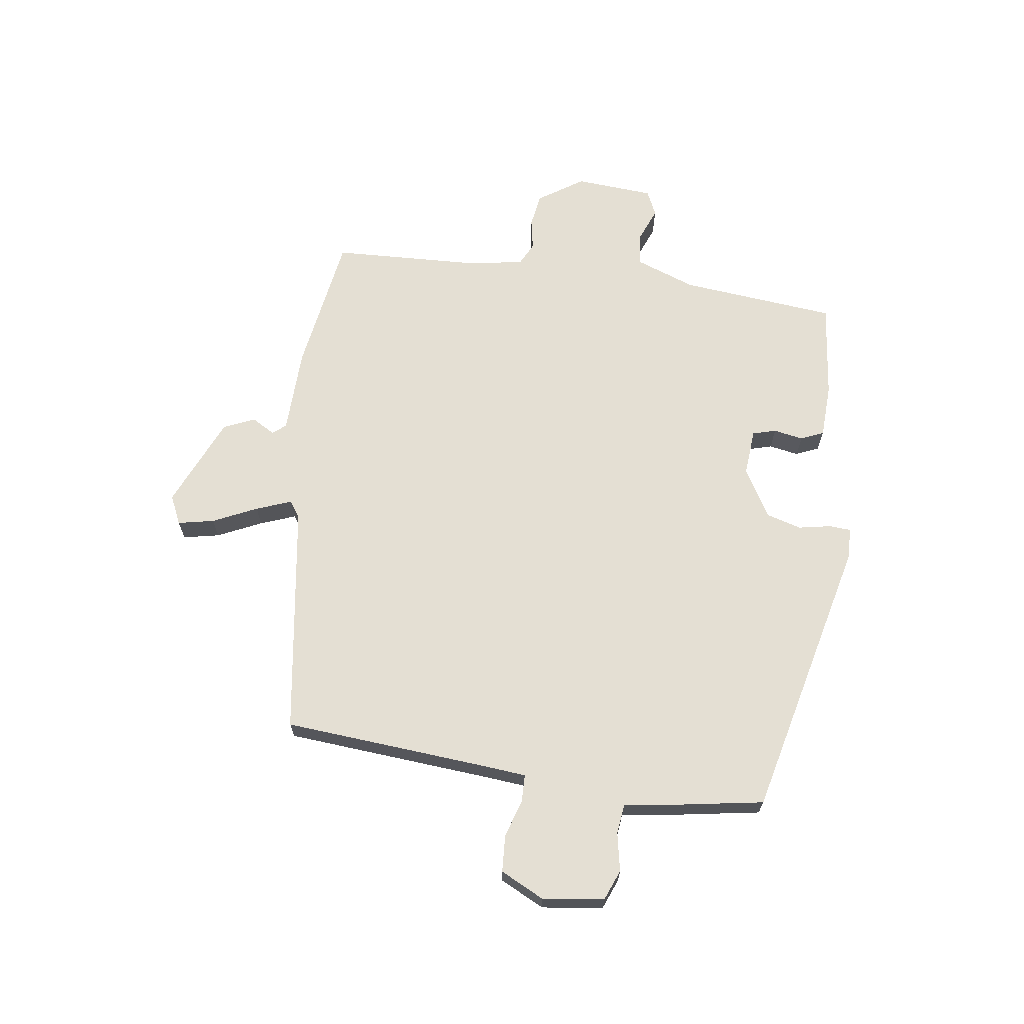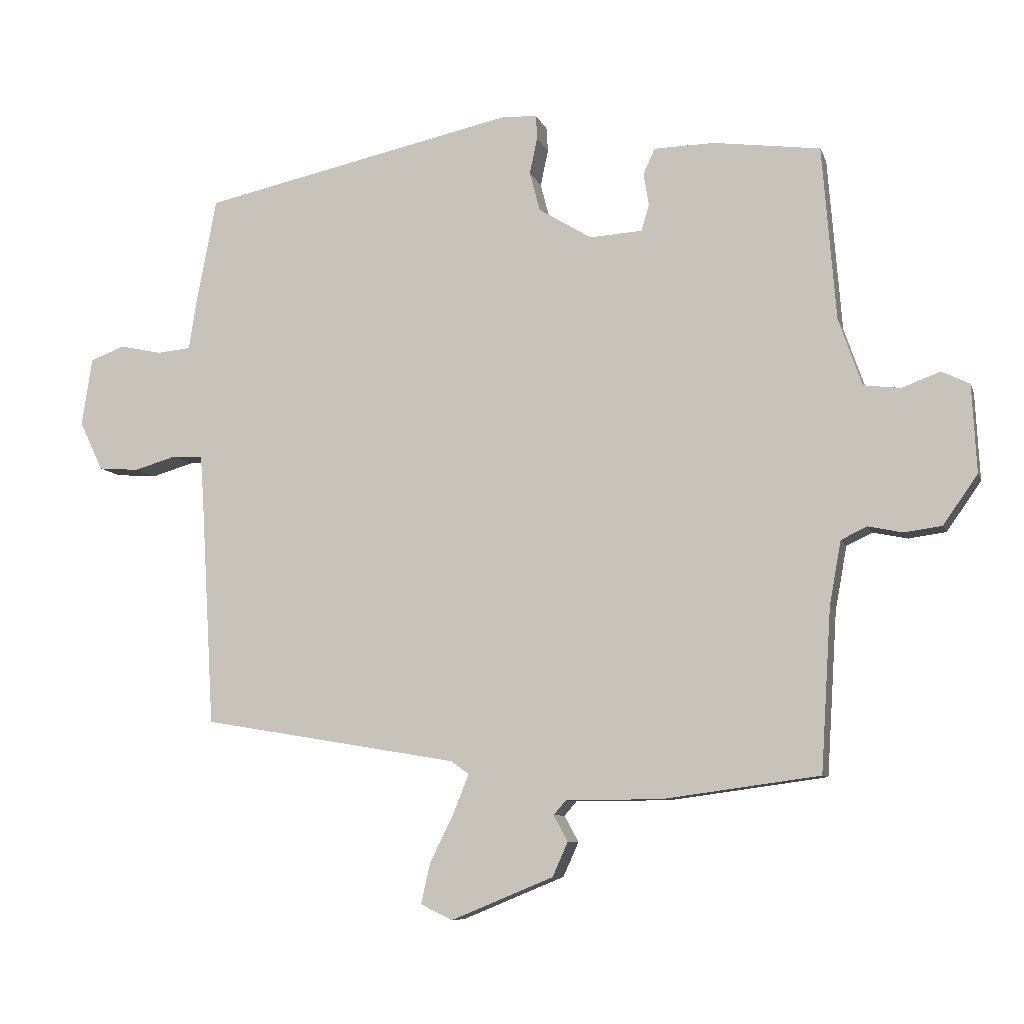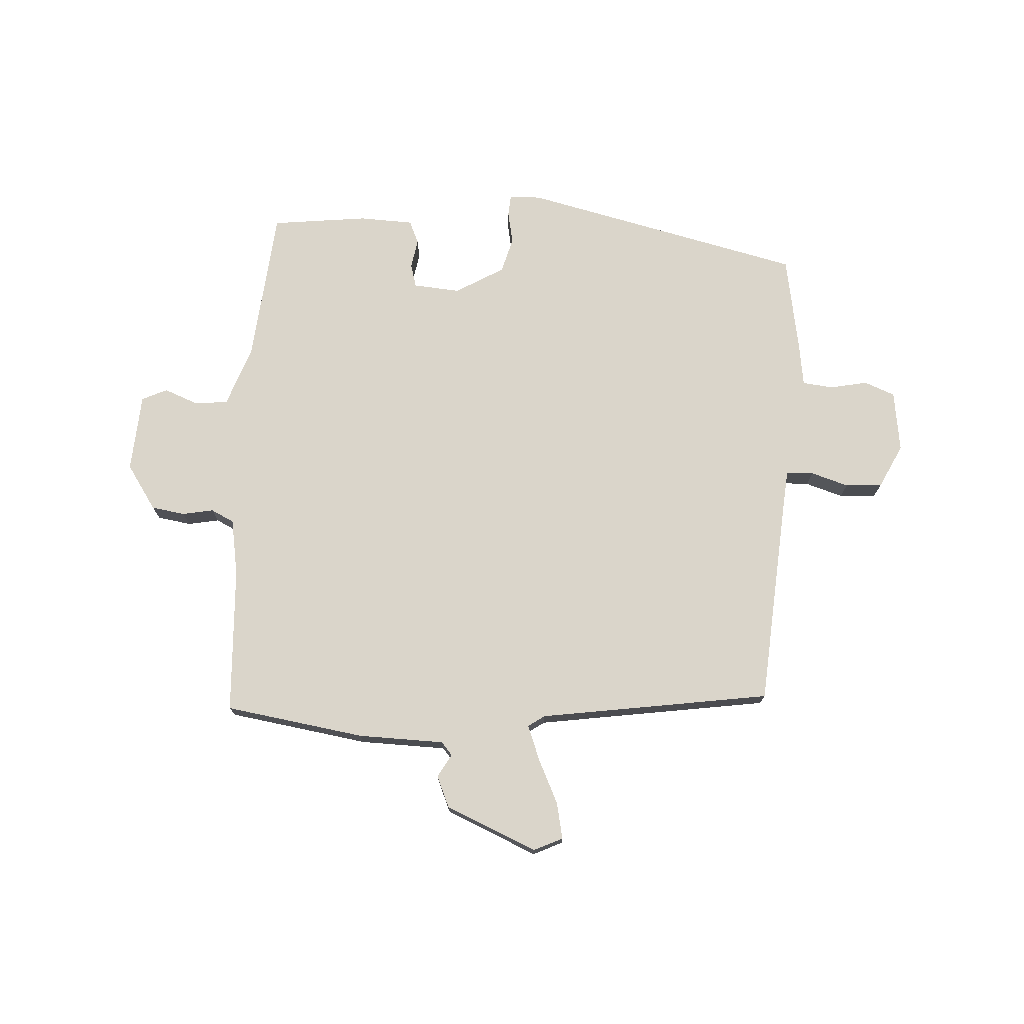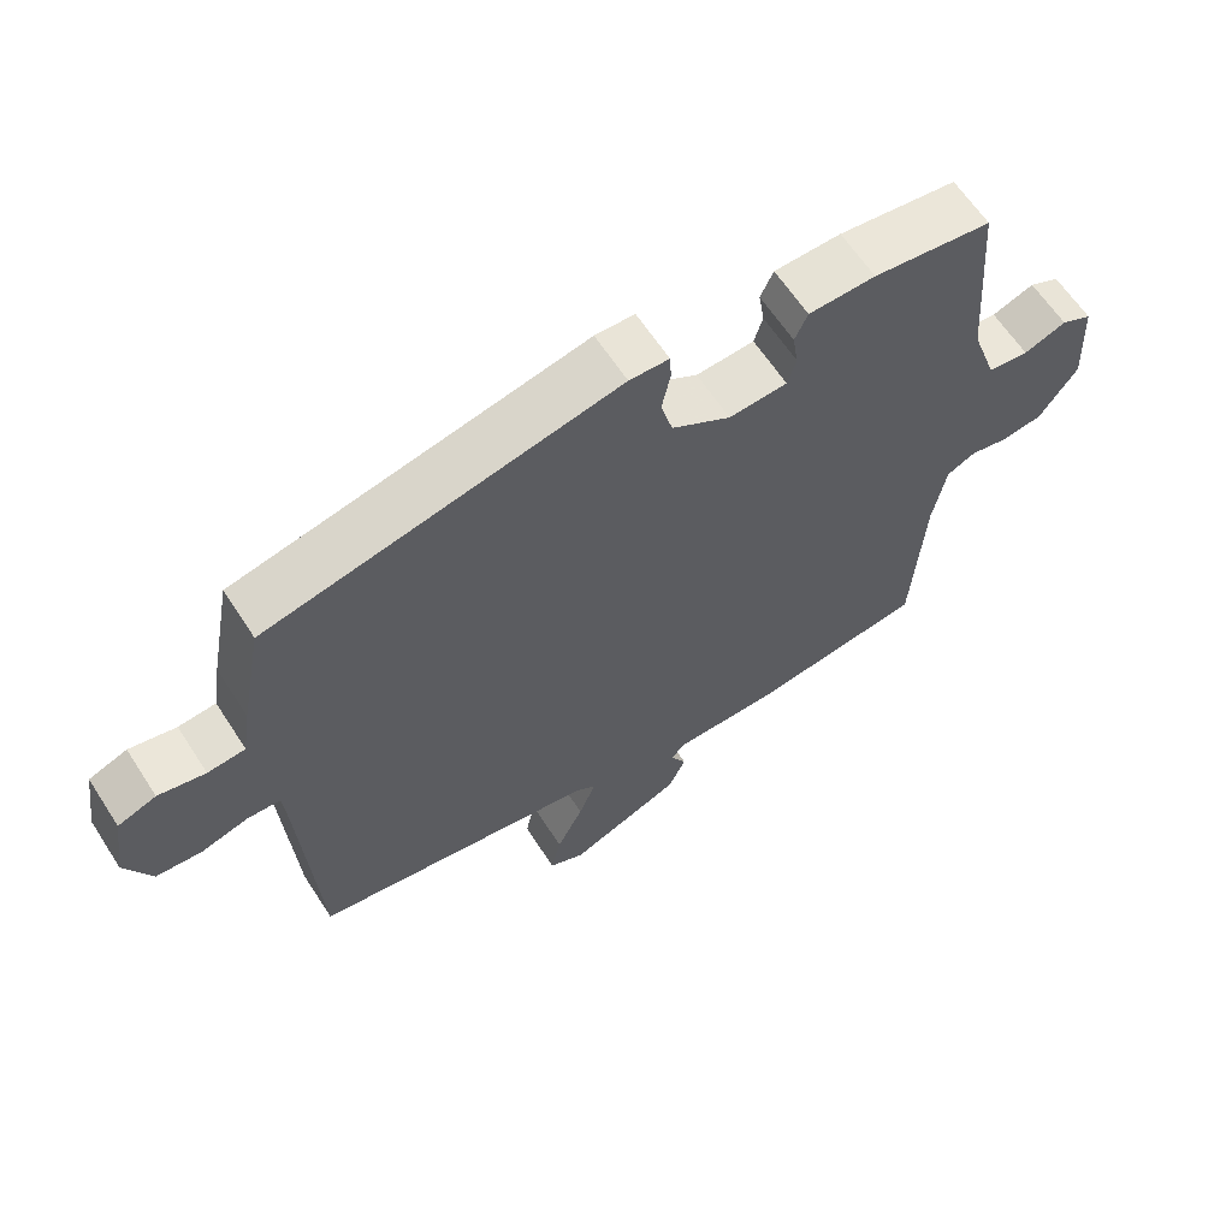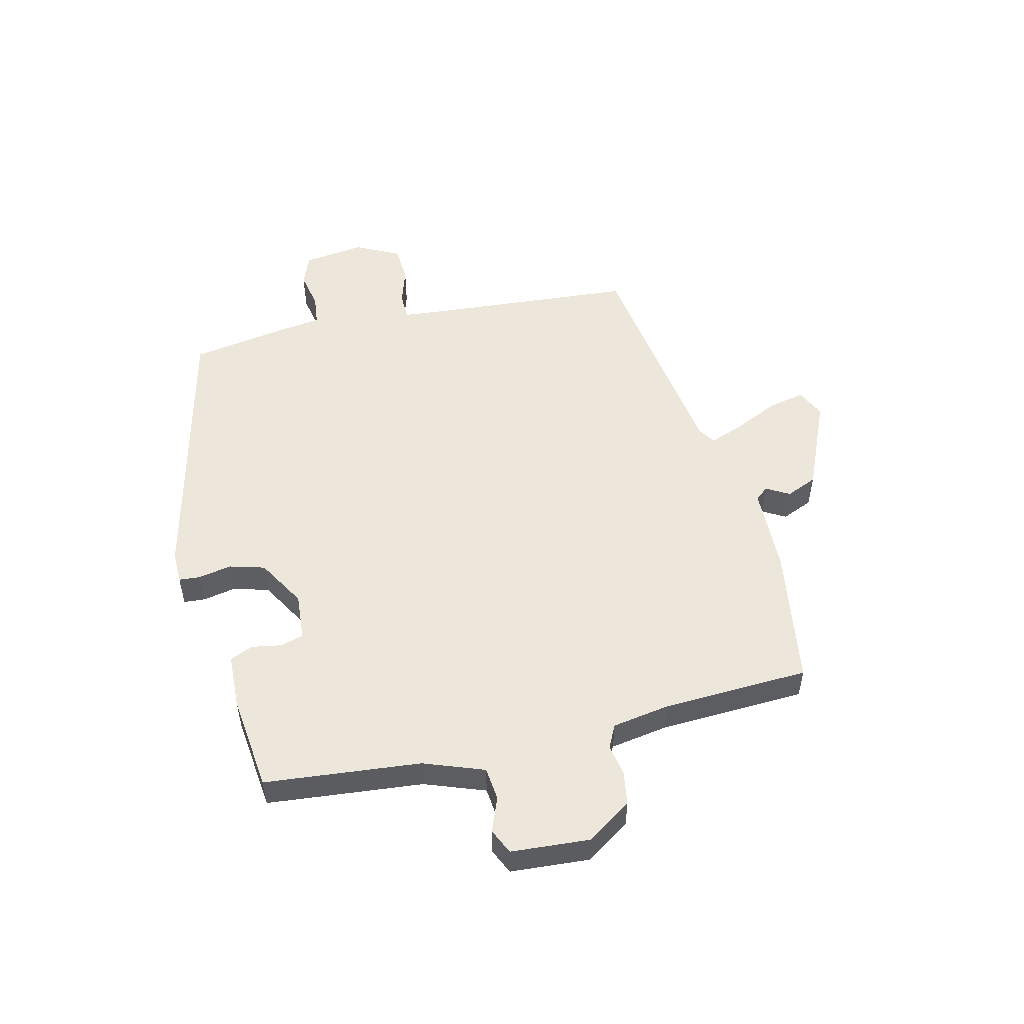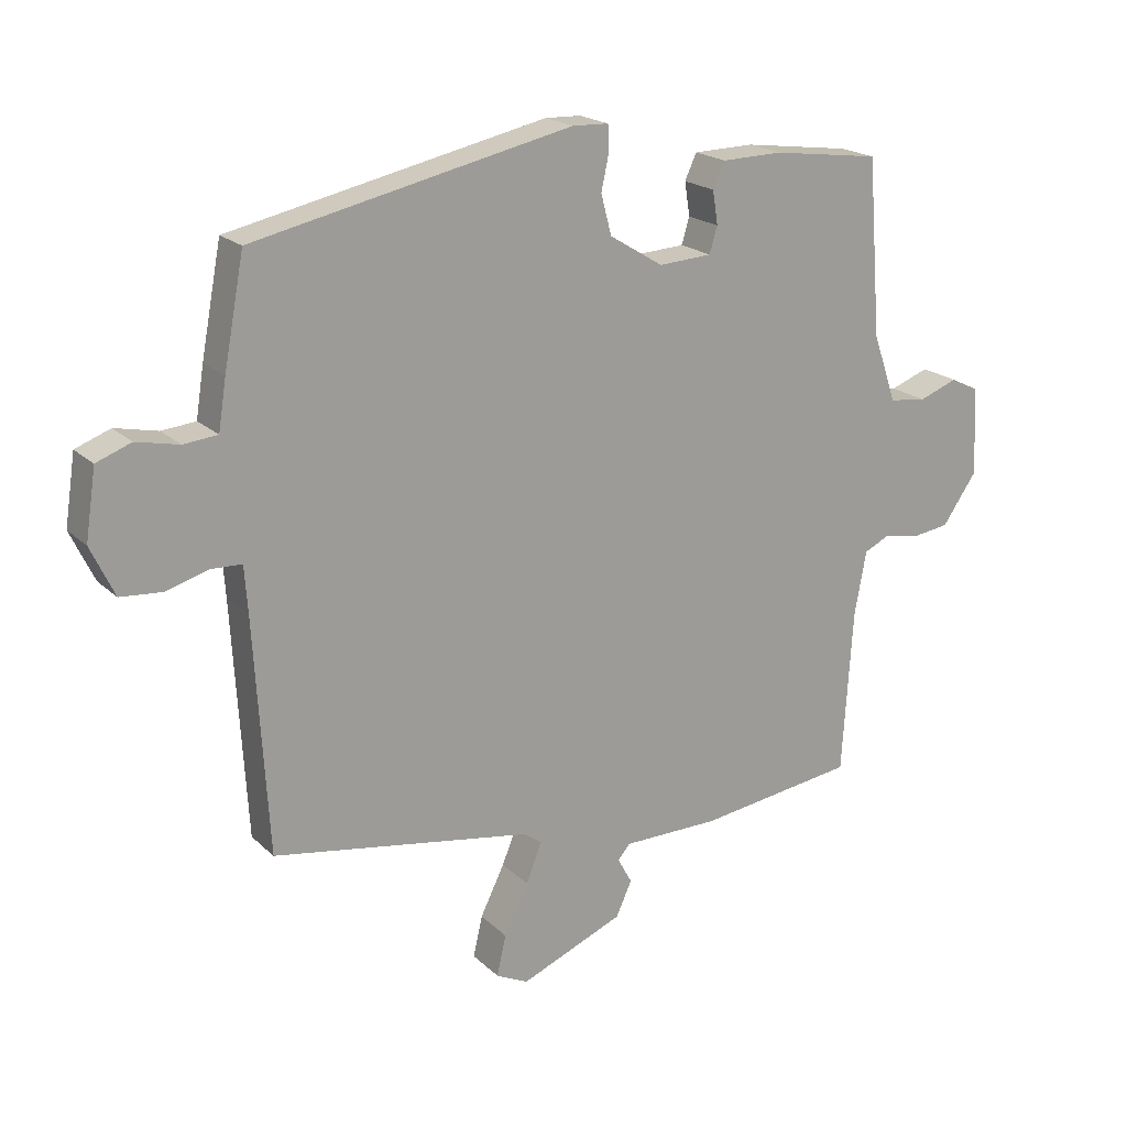
<metadata>
{"format":"obj","ext":"obj","renderer":"f3d","projection":"perspective","resolution":1024,"background":"white","views":[{"elev":66.8,"azim":-80.9,"up":"+Y"},{"elev":-8.3,"azim":14.9,"up":"+Z"},{"elev":74.3,"azim":-175.8,"up":"+Y"},{"elev":62.8,"azim":-32.9,"up":"+Z"},{"elev":52.3,"azim":77.6,"up":"+Y"},{"elev":19.7,"azim":-31.3,"up":"+Z"}]}
</metadata>
<code>
v 0.478 0.07 -0.509
v 0.237 0.07 -0.542
v 0.089 0.07 -0.543
v 0.07 0.07 -0.565
v 0.092 0.07 -0.605
v 0.068 0.07 -0.658
v -0.09 0.07 -0.723
v -0.139 0.07 -0.699
v -0.125 0.07 -0.637
v -0.088 0.07 -0.562
v -0.064 0.07 -0.502
v -0.092 0.07 -0.482
v -0.488 0.07 -0.416
v -0.509 0.07 -0.059
v -0.514 0.07 0.011
v -0.561 0.07 0.013
v -0.626 0.07 -0.006
v -0.689 0.07 -0.001
v -0.725 0.07 0.075
v -0.709 0.07 0.18
v -0.656 0.07 0.2
v -0.591 0.07 0.186
v -0.539 0.07 0.191
v -0.527 0.07 0.267
v -0.496 0.07 0.431
v -0.011 0.07 0.536
v 0.044 0.07 0.534
v 0.046 0.07 0.497
v 0.034 0.07 0.441
v 0.05 0.07 0.38
v 0.132 0.07 0.33
v 0.213 0.07 0.335
v 0.225 0.07 0.375
v 0.217 0.07 0.426
v 0.235 0.07 0.465
v 0.328 0.07 0.467
v 0.493 0.07 0.445
v 0.514 0.07 0.177
v 0.55 0.07 0.073
v 0.607 0.07 0.066
v 0.666 0.07 0.088
v 0.709 0.07 0.067
v 0.716 0.07 -0.068
v 0.663 0.07 -0.144
v 0.605 0.07 -0.152
v 0.552 0.07 -0.141
v 0.512 0.07 -0.16
v 0.494 0.07 -0.258
v 0.478 0 -0.509
v 0.237 0 -0.542
v 0.089 0 -0.543
v 0.07 0 -0.565
v 0.092 0 -0.605
v 0.068 0 -0.658
v -0.09 0 -0.723
v -0.139 0 -0.699
v -0.125 0 -0.637
v -0.088 0 -0.562
v -0.064 0 -0.502
v -0.092 0 -0.482
v -0.488 0 -0.416
v -0.509 0 -0.059
v -0.514 0 0.011
v -0.561 0 0.013
v -0.626 0 -0.006
v -0.689 0 -0.001
v -0.725 0 0.075
v -0.709 0 0.18
v -0.656 0 0.2
v -0.591 0 0.186
v -0.539 0 0.191
v -0.527 0 0.267
v -0.496 0 0.431
v -0.011 0 0.536
v 0.044 0 0.534
v 0.046 0 0.497
v 0.034 0 0.441
v 0.05 0 0.38
v 0.132 0 0.33
v 0.213 0 0.335
v 0.225 0 0.375
v 0.217 0 0.426
v 0.235 0 0.465
v 0.328 0 0.467
v 0.493 0 0.445
v 0.514 0 0.177
v 0.55 0 0.073
v 0.607 0 0.066
v 0.666 0 0.088
v 0.709 0 0.067
v 0.716 0 -0.068
v 0.663 0 -0.144
v 0.605 0 -0.152
v 0.552 0 -0.141
v 0.512 0 -0.16
v 0.494 0 -0.258
f 43 44 45 46
f 41 42 43 46
f 40 41 46 47
f 39 40 47
f 38 39 47 48
f 33 34 35 36
f 32 33 36 37
f 26 27 28 29
f 26 29 30
f 23 24 25 26
f 23 26 30
f 19 20 21 22
f 19 22 23
f 16 17 18 19
f 15 16 19 23
f 12 13 14
f 11 12 14 15
f 7 8 9 10
f 7 10 11
f 4 5 6 7
f 3 4 7 11
f 32 37 38 48
f 31 32 48 1
f 15 23 30 31
f 3 11 15 31
f 1 2 3 31
f 94 93 92 91
f 94 91 90 89
f 95 94 89 88
f 95 88 87
f 96 95 87 86
f 84 83 82 81
f 85 84 81 80
f 77 76 75 74
f 78 77 74
f 74 73 72 71
f 78 74 71
f 70 69 68 67
f 71 70 67
f 67 66 65 64
f 71 67 64 63
f 62 61 60
f 63 62 60 59
f 58 57 56 55
f 59 58 55
f 55 54 53 52
f 59 55 52 51
f 96 86 85 80
f 49 96 80 79
f 79 78 71 63
f 79 63 59 51
f 79 51 50 49
f 1 49 50 2
f 2 50 51 3
f 3 51 52 4
f 4 52 53 5
f 5 53 54 6
f 6 54 55 7
f 7 55 56 8
f 8 56 57 9
f 9 57 58 10
f 10 58 59 11
f 11 59 60 12
f 12 60 61 13
f 13 61 62 14
f 14 62 63 15
f 15 63 64 16
f 16 64 65 17
f 17 65 66 18
f 18 66 67 19
f 19 67 68 20
f 20 68 69 21
f 21 69 70 22
f 22 70 71 23
f 23 71 72 24
f 24 72 73 25
f 25 73 74 26
f 26 74 75 27
f 27 75 76 28
f 28 76 77 29
f 29 77 78 30
f 30 78 79 31
f 31 79 80 32
f 32 80 81 33
f 33 81 82 34
f 34 82 83 35
f 35 83 84 36
f 36 84 85 37
f 37 85 86 38
f 38 86 87 39
f 39 87 88 40
f 40 88 89 41
f 41 89 90 42
f 42 90 91 43
f 43 91 92 44
f 44 92 93 45
f 45 93 94 46
f 46 94 95 47
f 47 95 96 48
f 48 96 49 1

</code>
